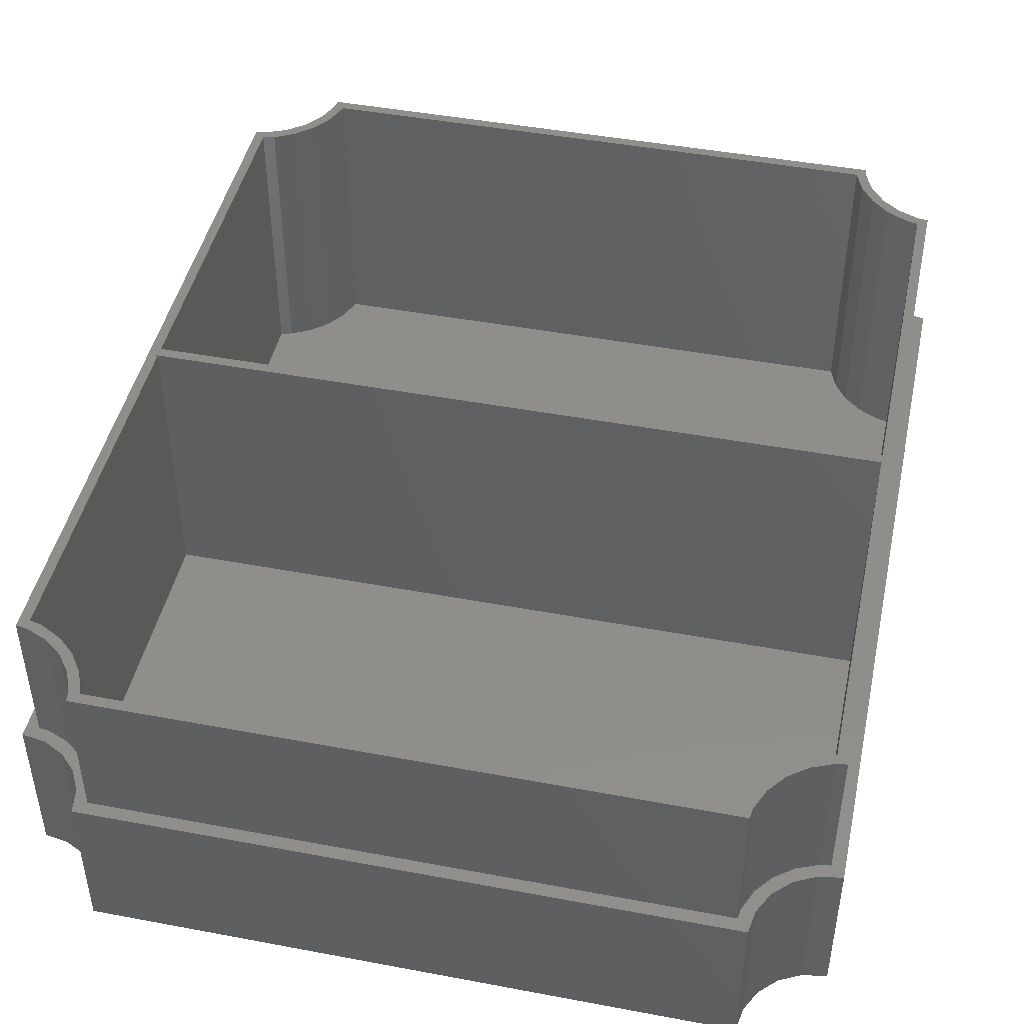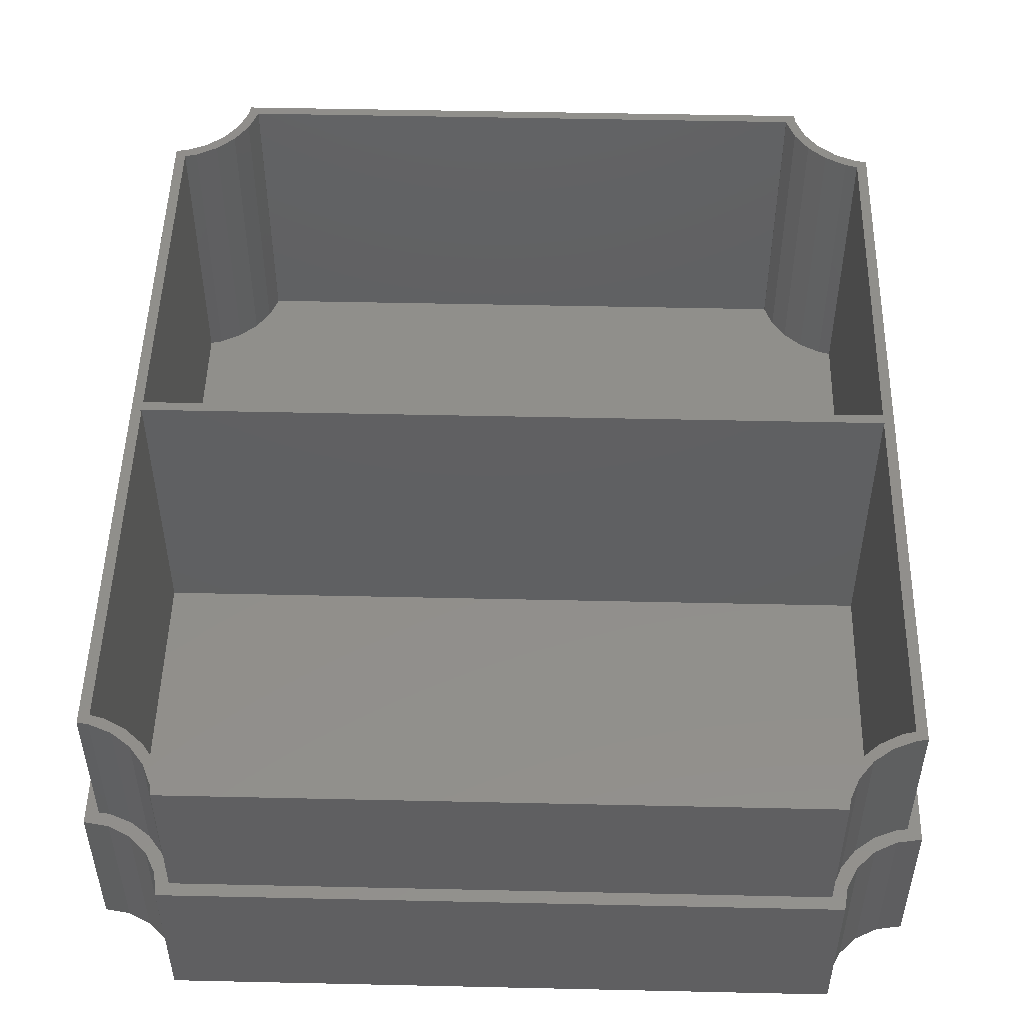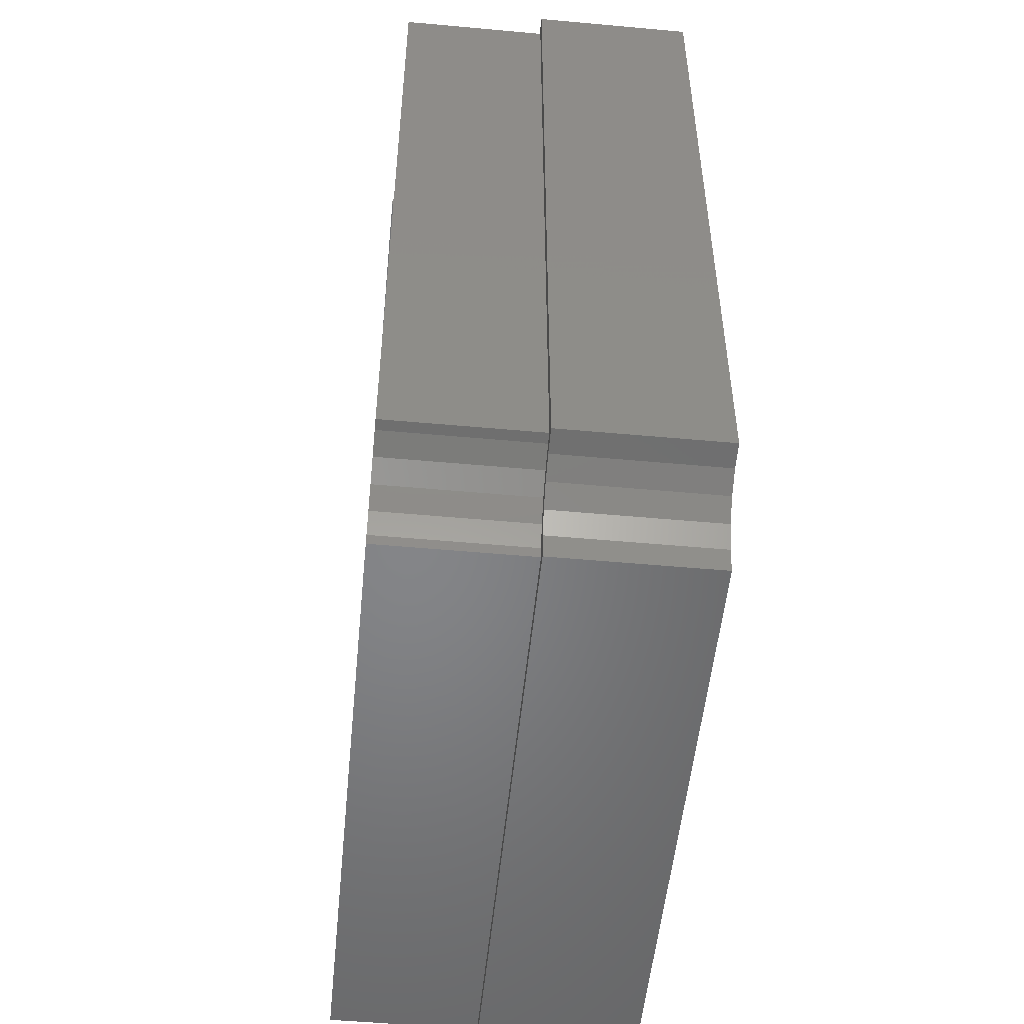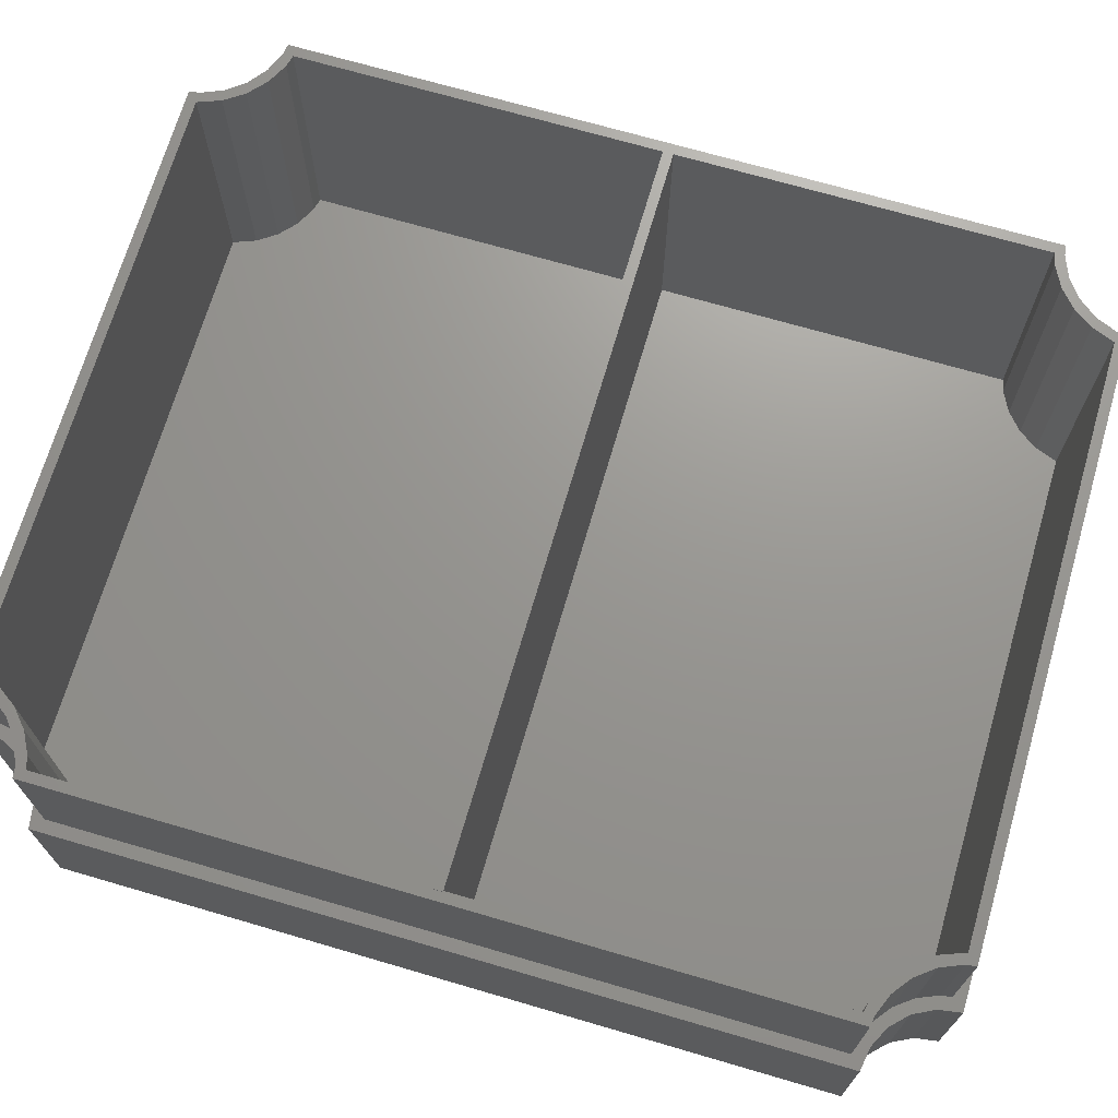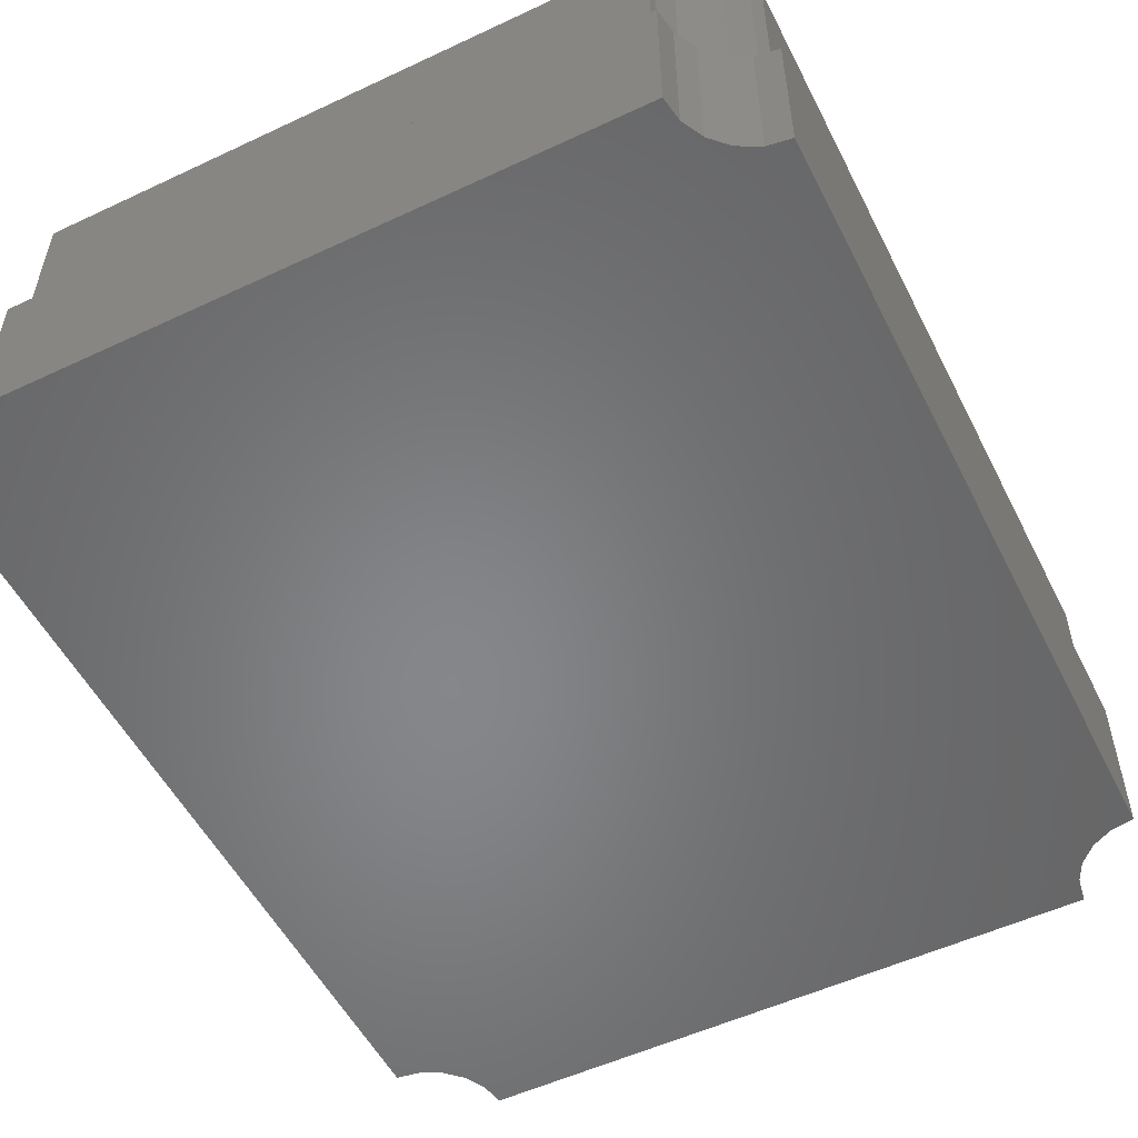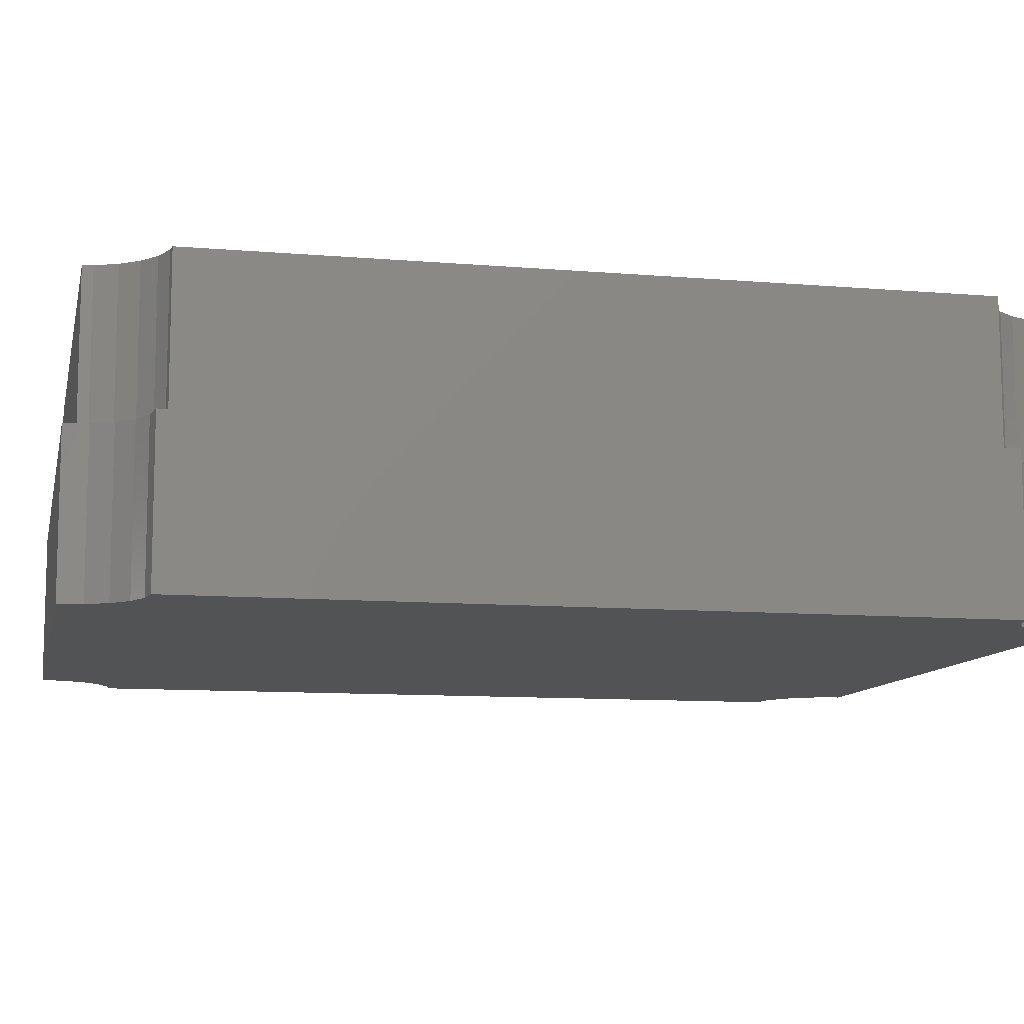
<metadata>
{"format":"stl","ext":"stl","renderer":"f3d","projection":"perspective","resolution":1024,"background":"white","views":[{"elev":45.6,"azim":-167.8,"up":"+Z"},{"elev":50.0,"azim":1.4,"up":"+Z"},{"elev":-52.5,"azim":84.4,"up":"+Y"},{"elev":70.3,"azim":-73.7,"up":"+Z"},{"elev":-53.5,"azim":26.6,"up":"+Z"},{"elev":-10.2,"azim":77.8,"up":"+Z"}]}
</metadata>
<code>
# stl→obj: 176 verts, 348 faces
v -1.92 4.43 -1
v -1.92 69.73 12.2
v -1.92 69.73 -1
v -1.92 4.43 12.2
v 63.08 69.73 12.2
v 62.02 68.81 12.2
v 63.08 4.43 12.2
v 61.12 70.04 12.2
v 61.16 68.92 12.2
v 59.38 69.66 12.2
v 59.35 70.94 12.2
v 57.84 70.84 12.2
v 57.94 72.35 12.2
v 56.66 72.38 12.2
v 57.04 74.12 12.2
v 55.81 75.02 12.2
v 56.73 76.08 12.2
v 55.92 74.16 12.2
v 5.35 75.02 12.2
v 4.119 74.12 12.2
v 5.238 74.16 12.2
v 4.43 76.08 12.2
v 4.497 72.38 12.2
v 3.217 72.35 12.2
v 3.32 70.84 12.2
v 1.812 70.94 12.2
v 1.785 69.66 12.2
v 0.04226 70.04 12.2
v -0.002151 68.92 12.2
v -0.86 68.81 12.2
v -0.86 5.35 12.2
v 62.02 5.35 12.2
v 61.12 4.119 12.2
v 61.16 5.238 12.2
v 59.38 4.497 12.2
v 59.35 3.217 12.2
v 57.84 3.32 12.2
v 57.94 1.812 12.2
v 56.66 1.785 12.2
v 57.04 0.04226 12.2
v 55.92 -0.002151 12.2
v 55.81 -0.86 12.2
v 56.73 -1.92 12.2
v 5.35 -0.86 12.2
v 4.119 0.04226 12.2
v 5.238 -0.002151 12.2
v 4.497 1.785 12.2
v 4.43 -1.92 12.2
v 3.217 1.812 12.2
v 3.32 3.32 12.2
v 1.812 3.217 12.2
v 1.785 4.497 12.2
v 0.04226 4.119 12.2
v -0.002151 5.238 12.2
v 63.08 69.73 -1
v 63.08 4.43 -1
v 56.73 76.08 -1
v 4.43 76.08 -1
v 61.12 4.119 -1
v 61.12 70.04 -1
v 59.35 3.217 -1
v 59.35 70.94 -1
v 1.812 3.217 -1
v 57.94 1.812 -1
v 3.217 1.812 -1
v 57.04 0.04226 -1
v 1.812 70.94 -1
v 4.119 0.04226 -1
v 56.73 -1.92 -1
v 57.94 72.35 -1
v 4.43 -1.92 -1
v 4.119 74.12 -1
v 3.217 72.35 -1
v 57.04 74.12 -1
v 0.04226 4.119 -1
v 0.04226 70.04 -1
v -0.86 68.81 24.4
v -0.86 5.35 24.4
v -0.1 36.65 24.4
v -8.774e-07 6.062 24.4
v -8.774e-07 36.65 24.4
v -0.002151 5.238 24.4
v 61.16 68.92 24.4
v 60.15 68.35 24.4
v 61.16 68.1 24.4
v 59.38 69.66 24.4
v 58.38 69.27 24.4
v 57.84 70.84 24.4
v 56.89 70.6 24.4
v 56.66 72.38 24.4
v 55.76 72.24 24.4
v 55.92 74.16 24.4
v 55.04 74.16 24.4
v 55.81 75.02 24.4
v 55.05 74.1 24.4
v 6.117 74.16 24.4
v 5.238 74.16 24.4
v 6.11 74.1 24.4
v 5.35 75.02 24.4
v 5.403 72.24 24.4
v 4.497 72.38 24.4
v 4.27 70.6 24.4
v 3.32 70.84 24.4
v 2.778 69.27 24.4
v 1.785 69.66 24.4
v 1.013 68.35 24.4
v -0.002151 68.92 24.4
v -8.774e-07 68.1 24.4
v -0.1 37.51 24.4
v -8.774e-07 37.51 24.4
v 62.02 68.81 24.4
v 61.26 37.51 24.4
v 62.02 5.35 24.4
v 61.16 37.51 24.4
v 61.26 36.65 24.4
v 61.16 6.062 24.4
v 61.16 36.65 24.4
v 61.16 5.238 24.4
v 60.15 5.813 24.4
v 59.38 4.497 24.4
v 58.38 4.886 24.4
v 57.84 3.32 24.4
v 56.89 3.564 24.4
v 56.66 1.785 24.4
v 55.76 1.923 24.4
v 55.92 -0.002151 24.4
v 55.05 0.05914 24.4
v 55.04 -8.774e-07 24.4
v 55.81 -0.86 24.4
v 6.117 -8.774e-07 24.4
v 5.238 -0.002151 24.4
v 6.11 0.05914 24.4
v 5.403 1.923 24.4
v 5.35 -0.86 24.4
v 4.497 1.785 24.4
v 4.27 3.564 24.4
v 3.32 3.32 24.4
v 2.778 4.886 24.4
v 1.785 4.497 24.4
v 1.013 5.813 24.4
v -8.774e-07 36.65 0
v -8.774e-07 6.062 0
v -8.774e-07 68.1 0
v -8.774e-07 37.51 0
v 61.16 6.062 0
v 61.16 36.65 0
v 61.16 37.51 0
v 61.16 68.1 0
v 60.15 5.813 0
v 58.38 4.886 0
v 56.89 3.564 0
v 4.27 3.564 0
v 55.76 1.923 0
v 55.05 0.05914 0
v 6.117 -8.774e-07 0
v 55.04 -8.774e-07 0
v 5.403 1.923 0
v 6.11 0.05914 0
v 2.778 4.886 0
v 1.013 5.813 0
v 60.15 68.35 0
v 58.38 69.27 0
v 56.89 70.6 0
v 4.27 70.6 0
v 55.76 72.24 0
v 5.403 72.24 0
v 55.05 74.1 0
v 6.117 74.16 0
v 55.04 74.16 0
v 6.11 74.1 0
v 2.778 69.27 0
v 1.013 68.35 0
v -0.1 37.51 24.5
v -0.1 36.65 24.5
v 61.26 36.65 24.5
v 61.26 37.51 24.5
f 1 2 3
f 2 1 4
f 5 6 7
f 8 6 5
f 6 8 9
f 8 10 9
f 11 10 8
f 12 11 13
f 11 12 10
f 14 13 15
f 13 14 12
f 16 15 17
f 15 18 14
f 15 16 18
f 17 19 16
f 20 21 19
f 22 19 17
f 20 19 22
f 21 20 23
f 24 23 20
f 23 24 25
f 26 25 24
f 26 27 25
f 28 27 26
f 28 29 27
f 28 30 29
f 30 2 31
f 2 30 28
f 32 7 6
f 33 32 34
f 32 33 7
f 35 33 34
f 35 36 33
f 37 36 35
f 36 37 38
f 39 38 37
f 38 39 40
f 41 40 39
f 42 40 41
f 40 42 43
f 44 43 42
f 45 46 47
f 44 48 43
f 46 45 44
f 44 45 48
f 49 47 50
f 47 49 45
f 50 51 49
f 52 51 50
f 52 53 51
f 54 53 52
f 31 53 54
f 31 4 53
f 4 31 2
f 7 55 5
f 55 7 56
f 57 22 17
f 22 57 58
f 59 55 56
f 59 60 55
f 61 60 59
f 61 62 60
f 63 61 64
f 61 63 62
f 65 64 66
f 67 62 63
f 68 66 69
f 62 67 70
f 68 69 71
f 66 68 65
f 64 65 63
f 57 72 58
f 73 70 67
f 74 72 57
f 70 73 74
f 72 74 73
f 75 67 63
f 75 76 67
f 1 76 75
f 76 1 3
f 71 43 48
f 43 71 69
f 75 51 53
f 51 75 63
f 65 51 63
f 51 65 49
f 68 49 65
f 49 68 45
f 1 53 4
f 53 1 75
f 71 45 68
f 45 71 48
f 43 66 40
f 66 43 69
f 59 7 33
f 7 59 56
f 61 33 36
f 33 61 59
f 64 36 38
f 36 64 61
f 40 64 38
f 64 40 66
f 72 22 58
f 22 72 20
f 67 24 73
f 24 67 26
f 67 28 26
f 28 67 76
f 73 20 72
f 20 73 24
f 76 2 28
f 2 76 3
f 15 57 17
f 57 15 74
f 55 8 5
f 8 55 60
f 13 74 15
f 74 13 70
f 60 11 8
f 11 60 62
f 11 70 13
f 70 11 62
f 31 77 30
f 77 31 78
f 79 80 81
f 80 79 78
f 78 79 77
f 80 78 82
f 83 84 85
f 86 84 83
f 86 87 84
f 88 87 86
f 88 89 87
f 90 89 88
f 91 90 92
f 90 91 89
f 93 92 94
f 92 95 91
f 92 93 95
f 94 96 93
f 97 98 96
f 99 96 94
f 97 96 99
f 98 97 100
f 101 100 97
f 101 102 100
f 103 102 101
f 103 104 102
f 105 104 103
f 105 106 104
f 107 106 105
f 106 107 108
f 77 108 107
f 109 108 77
f 109 77 79
f 108 109 110
f 111 112 113
f 85 111 83
f 111 85 112
f 112 85 114
f 115 113 112
f 116 113 115
f 116 115 117
f 113 116 118
f 119 118 116
f 119 120 118
f 121 120 119
f 121 122 120
f 123 122 121
f 123 124 122
f 125 124 123
f 124 125 126
f 127 126 125
f 128 126 127
f 126 128 129
f 130 129 128
f 131 132 133
f 130 134 129
f 132 131 130
f 130 131 134
f 133 135 131
f 136 135 133
f 136 137 135
f 138 137 136
f 138 139 137
f 140 139 138
f 82 140 80
f 140 82 139
f 113 6 111
f 6 113 32
f 44 129 134
f 129 44 42
f 16 99 94
f 99 16 19
f 44 131 46
f 131 44 134
f 31 82 78
f 82 31 54
f 47 137 50
f 137 47 135
f 46 135 47
f 135 46 131
f 52 137 139
f 137 52 50
f 54 139 82
f 139 54 52
f 129 41 126
f 41 129 42
f 37 120 122
f 120 37 35
f 124 37 122
f 37 124 39
f 35 118 120
f 118 35 34
f 126 39 124
f 39 126 41
f 34 113 118
f 113 34 32
f 23 97 21
f 97 23 101
f 25 101 23
f 101 25 103
f 21 99 19
f 99 21 97
f 29 77 107
f 77 29 30
f 27 107 105
f 107 27 29
f 25 105 103
f 105 25 27
f 10 88 86
f 88 10 12
f 92 16 94
f 16 92 18
f 9 86 83
f 86 9 10
f 6 83 111
f 83 6 9
f 88 14 90
f 14 88 12
f 90 18 92
f 18 90 14
f 80 141 81
f 141 80 142
f 110 143 108
f 143 110 144
f 145 117 146
f 117 145 116
f 147 85 148
f 85 147 114
f 146 149 145
f 146 150 149
f 146 151 150
f 152 151 146
f 151 152 153
f 154 155 156
f 157 153 152
f 154 158 155
f 154 157 158
f 153 157 154
f 141 152 146
f 152 141 159
f 159 141 160
f 160 141 142
f 161 147 148
f 162 147 161
f 163 147 162
f 164 163 165
f 166 165 167
f 168 167 169
f 170 167 168
f 166 167 170
f 165 166 164
f 163 164 147
f 144 164 171
f 144 171 172
f 144 172 143
f 164 144 147
f 156 130 128
f 130 156 155
f 168 93 96
f 93 168 169
f 130 158 132
f 158 130 155
f 152 138 136
f 138 152 159
f 159 140 138
f 140 159 160
f 133 152 136
f 152 133 157
f 132 157 133
f 157 132 158
f 160 80 140
f 80 160 142
f 156 127 154
f 127 156 128
f 145 119 116
f 119 145 149
f 154 125 153
f 125 154 127
f 153 123 151
f 123 153 125
f 149 121 119
f 121 149 150
f 150 123 121
f 123 150 151
f 172 104 106
f 104 172 171
f 102 166 100
f 166 102 164
f 98 168 96
f 168 98 170
f 171 102 104
f 102 171 164
f 100 170 98
f 170 100 166
f 143 106 108
f 106 143 172
f 167 93 169
f 93 167 95
f 163 87 89
f 87 163 162
f 161 85 84
f 85 161 148
f 165 95 167
f 95 165 91
f 163 91 165
f 91 163 89
f 162 84 87
f 84 162 161
f 79 173 109
f 173 79 174
f 173 175 176
f 175 173 174
f 175 112 176
f 112 175 115
f 147 110 114
f 110 147 144
f 114 176 112
f 176 114 173
f 110 173 114
f 173 110 109
f 141 117 81
f 117 141 146
f 81 174 79
f 174 81 175
f 117 175 81
f 175 117 115

</code>
